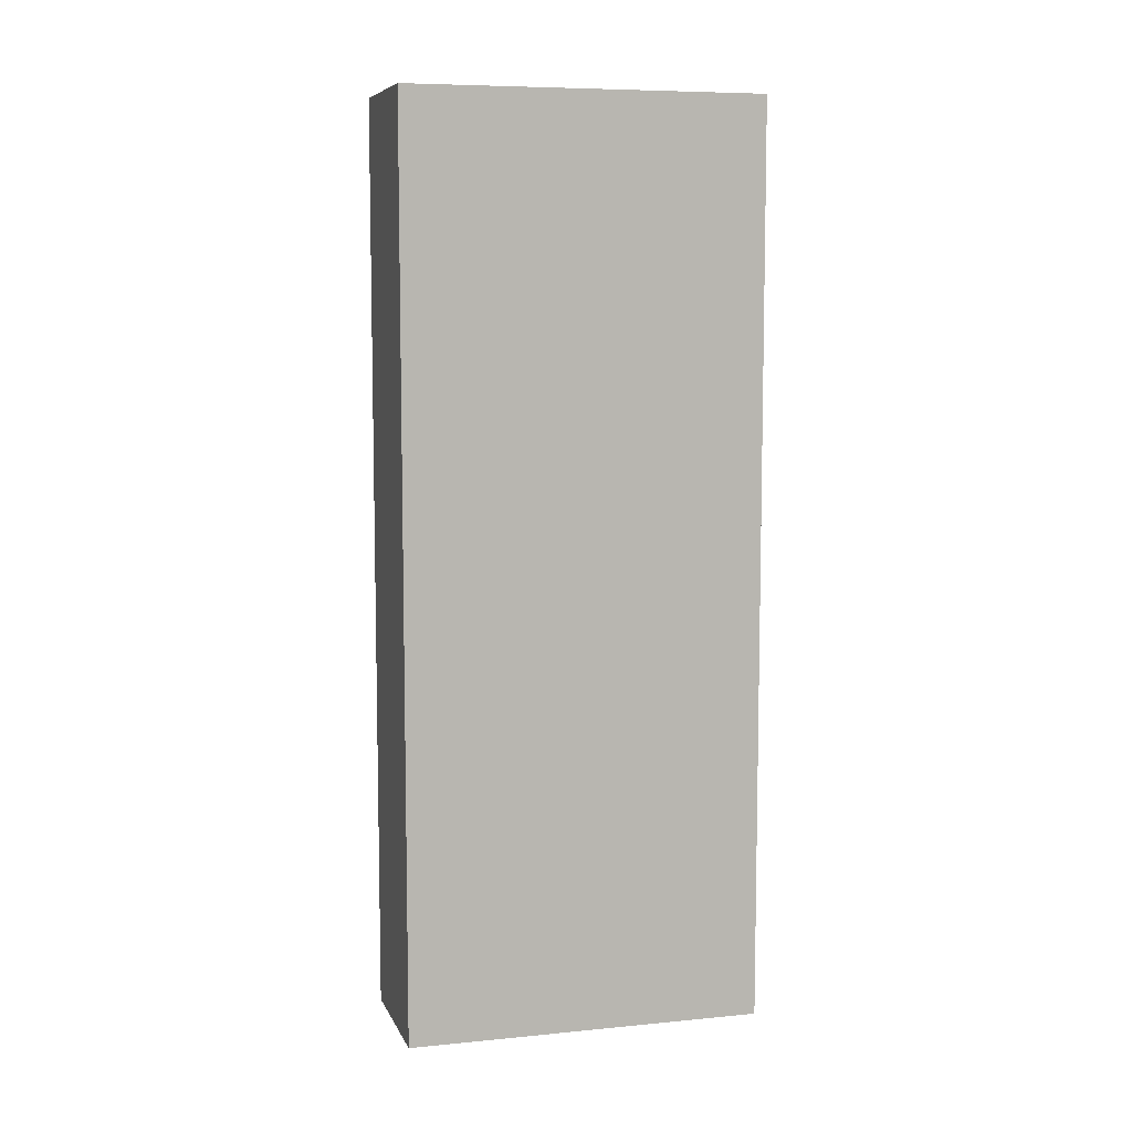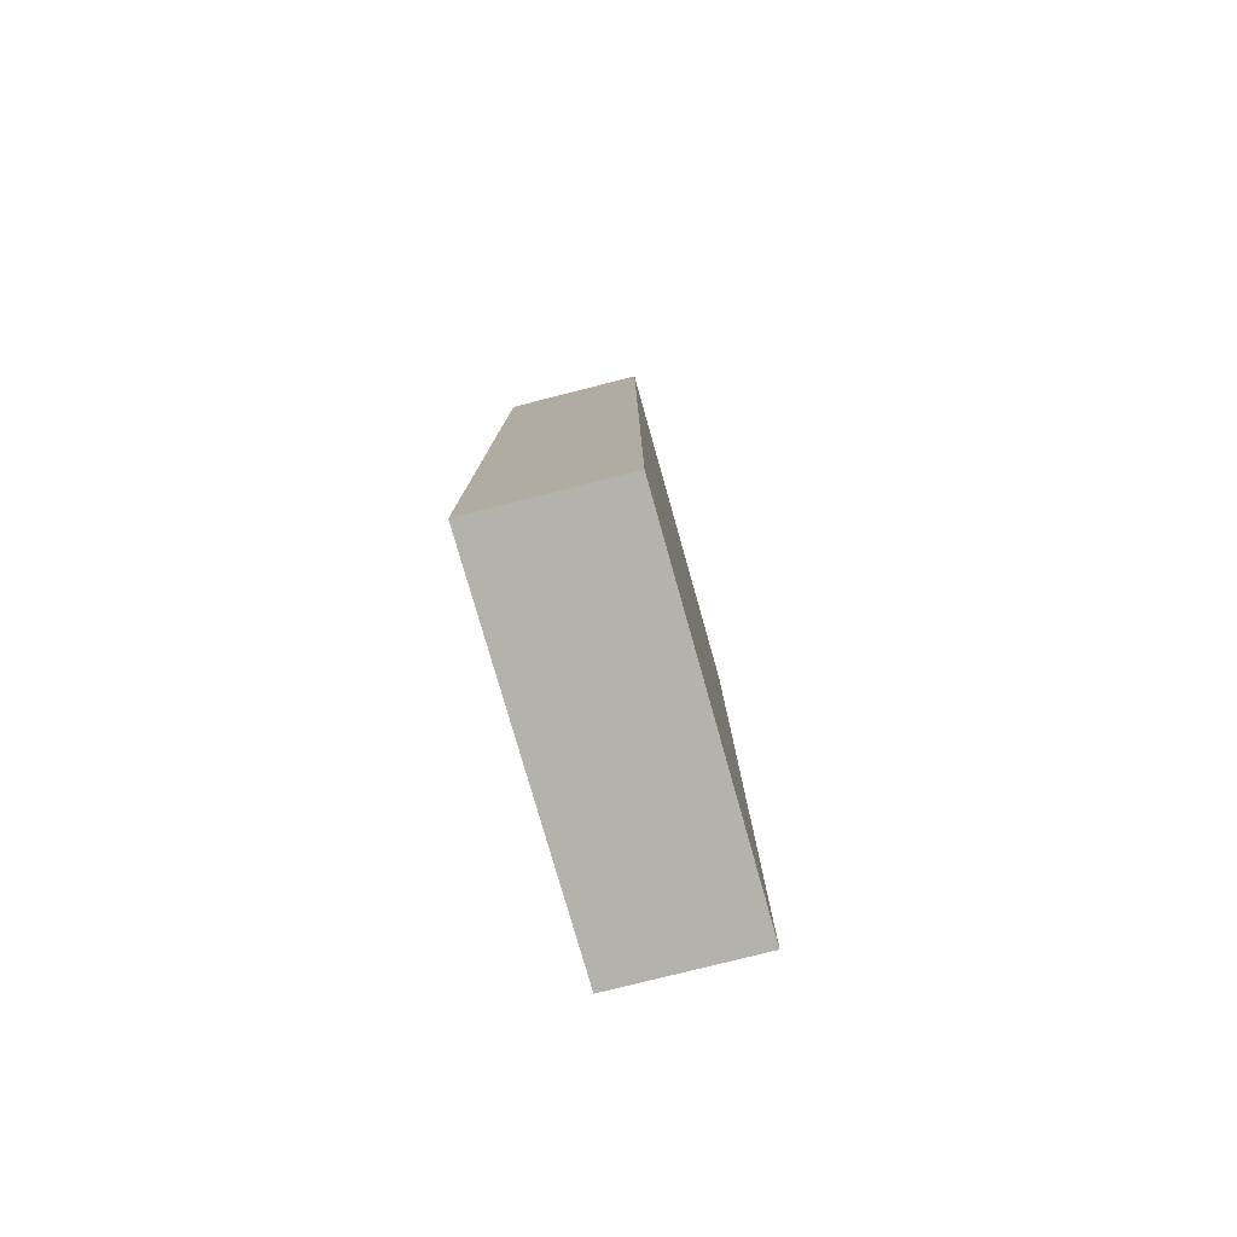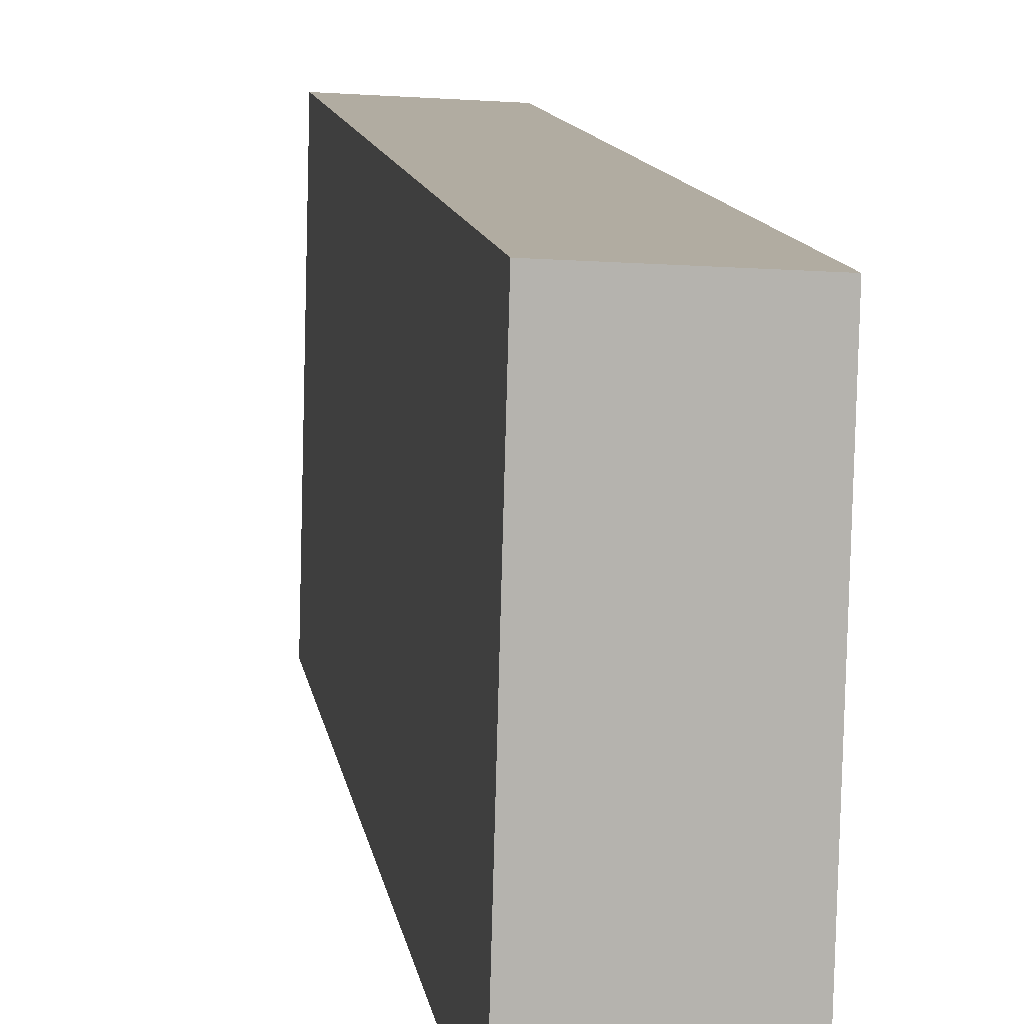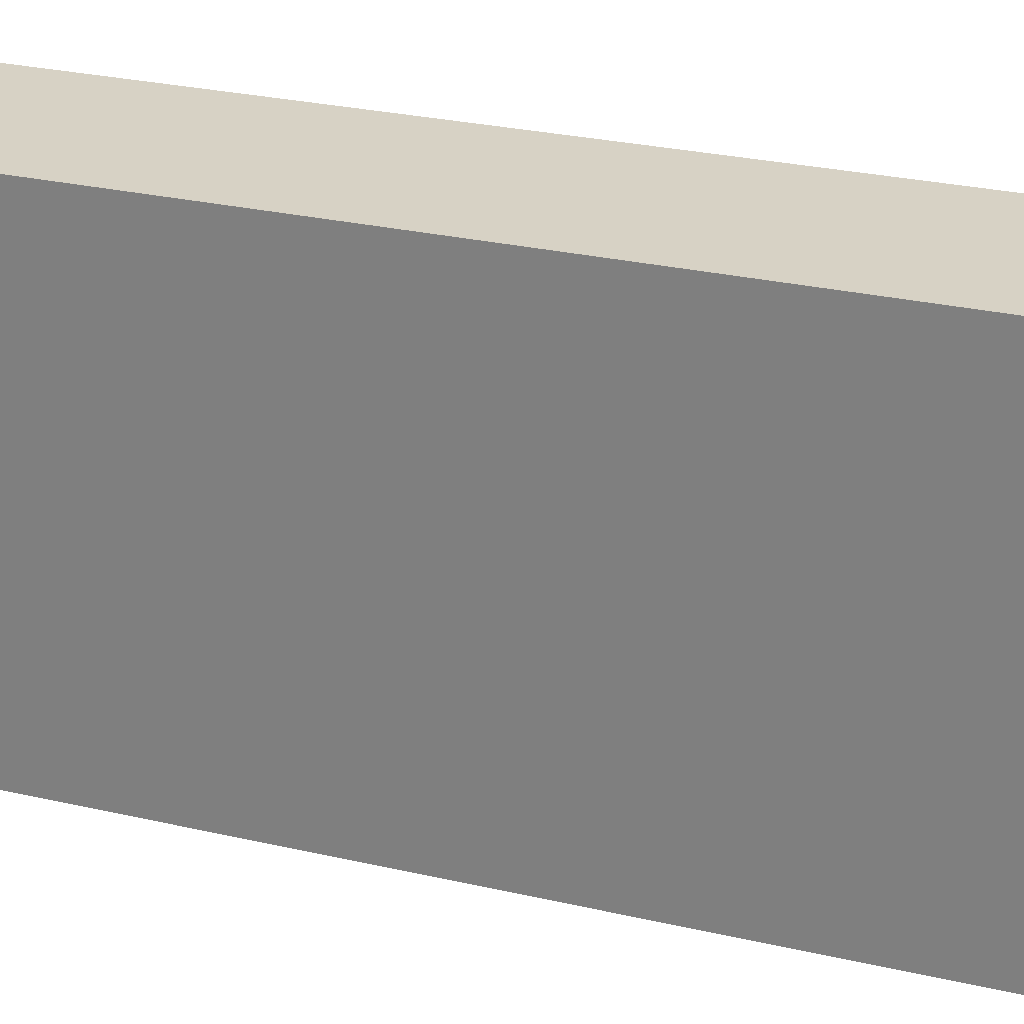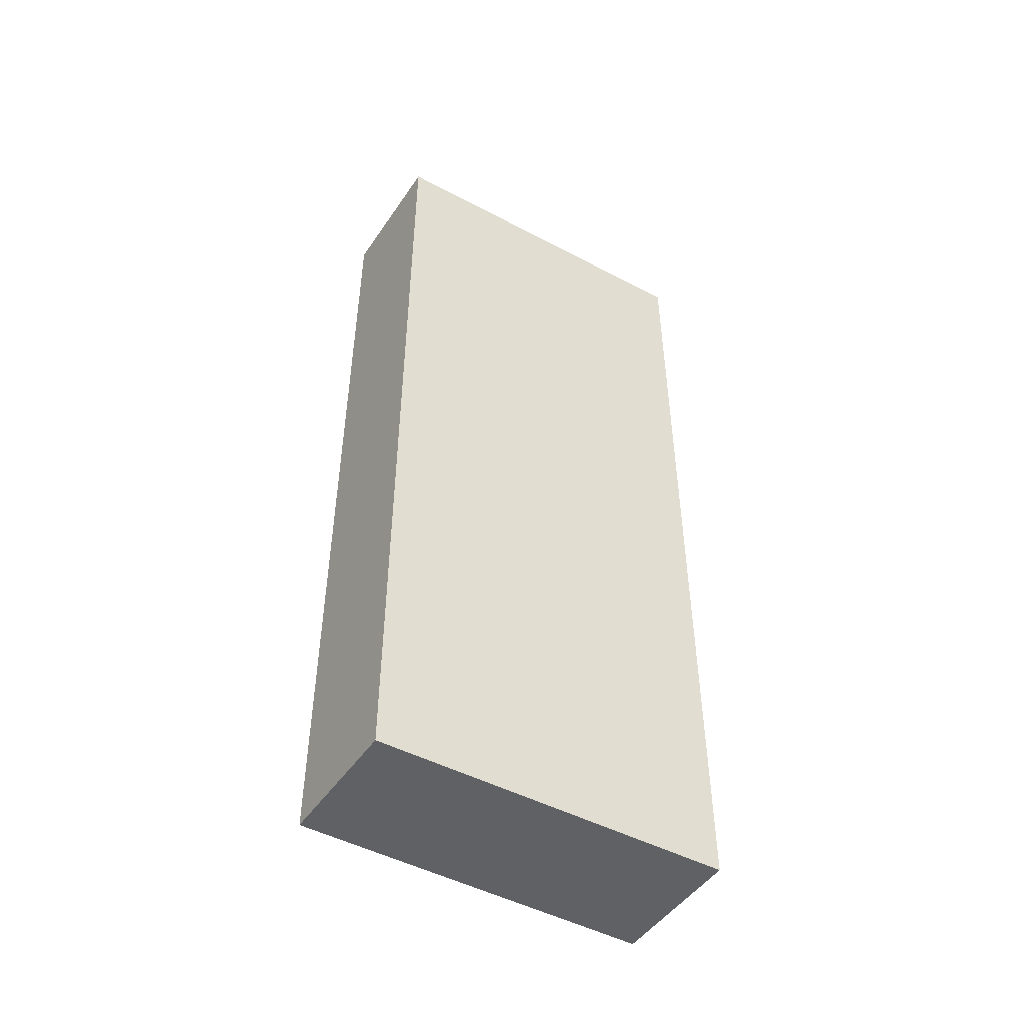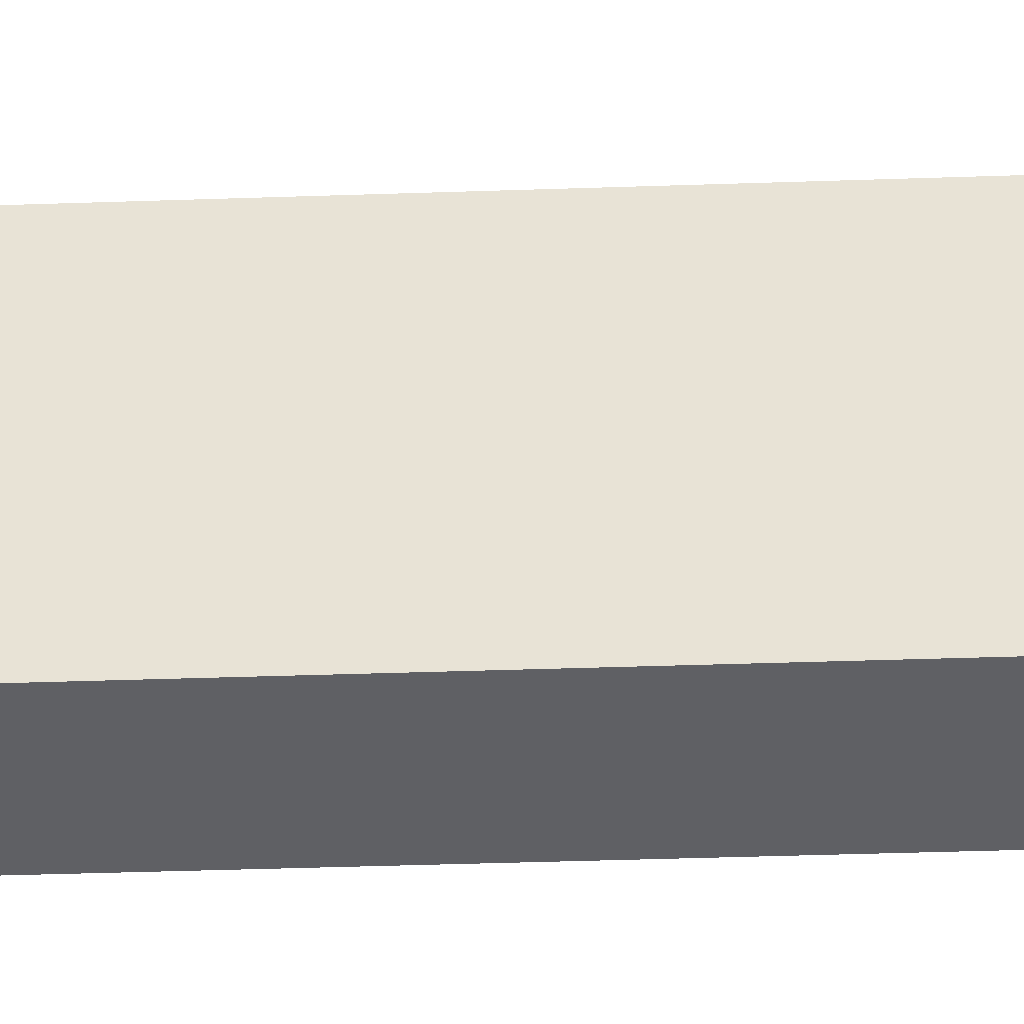
<metadata>
{"format":"obj","ext":"obj","renderer":"f3d","projection":"perspective","resolution":1024,"background":"white","views":[{"elev":7.8,"azim":-103.4,"up":"+Y"},{"elev":-79.5,"azim":-162.6,"up":"+Y"},{"elev":10.3,"azim":-7.8,"up":"+Z"},{"elev":24.5,"azim":111.6,"up":"+Z"},{"elev":-48.2,"azim":60.7,"up":"+Y"},{"elev":-48.2,"azim":92.1,"up":"+Z"}]}
</metadata>
<code>
v  0 7.608 4.659e-16
v  1.218 7.608 2.899
v  1.151 7.608 -0.064
v  0.083 7.608 2.966
v  1.151 3.919e-18 -0.064
v  0 0 0
v  0.083 -1.816e-16 2.966
v  1.218 -1.775e-16 2.899
g defaultobject
f 1 2 3
f 2 1 4
f 5 1 3
f 1 5 6
f 6 4 1
f 4 6 7
f 7 2 4
f 2 7 8
f 8 3 2
f 3 8 5
f 8 6 5
f 6 8 7

</code>
